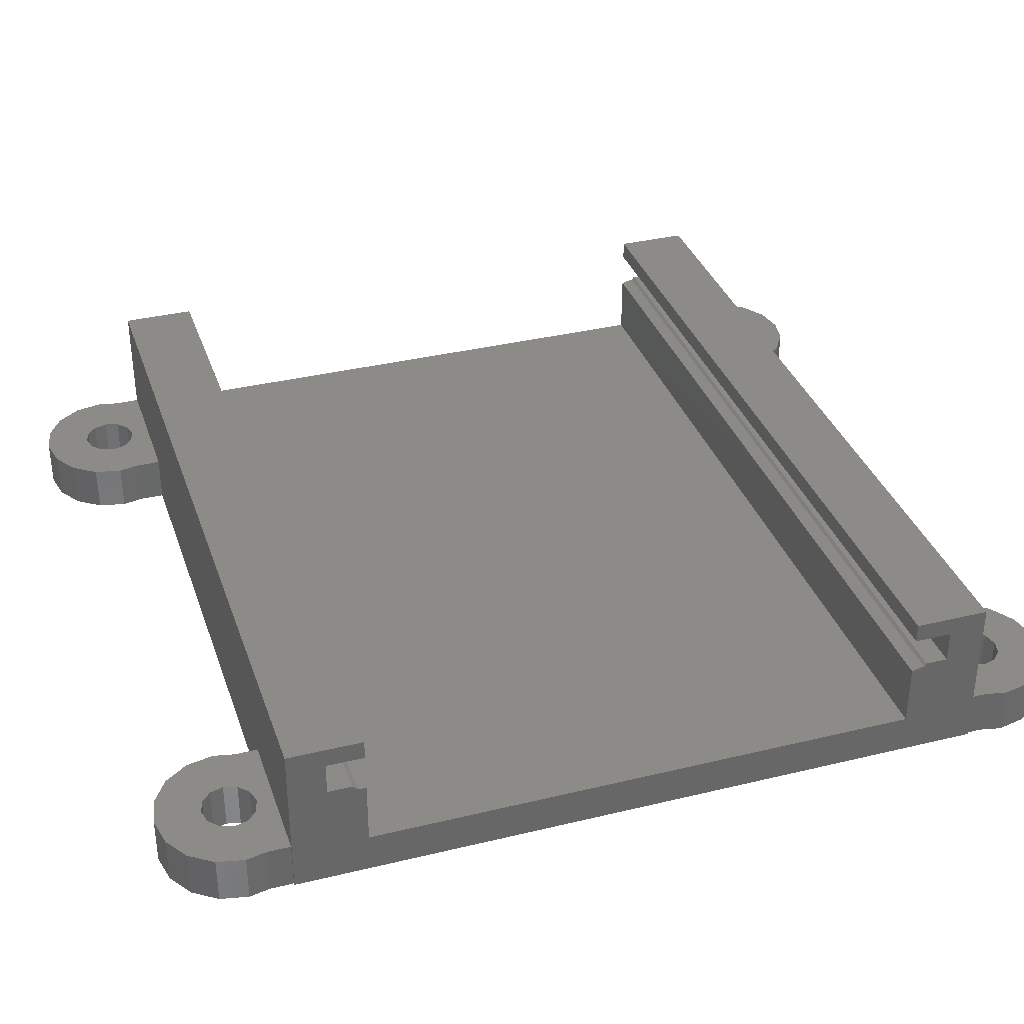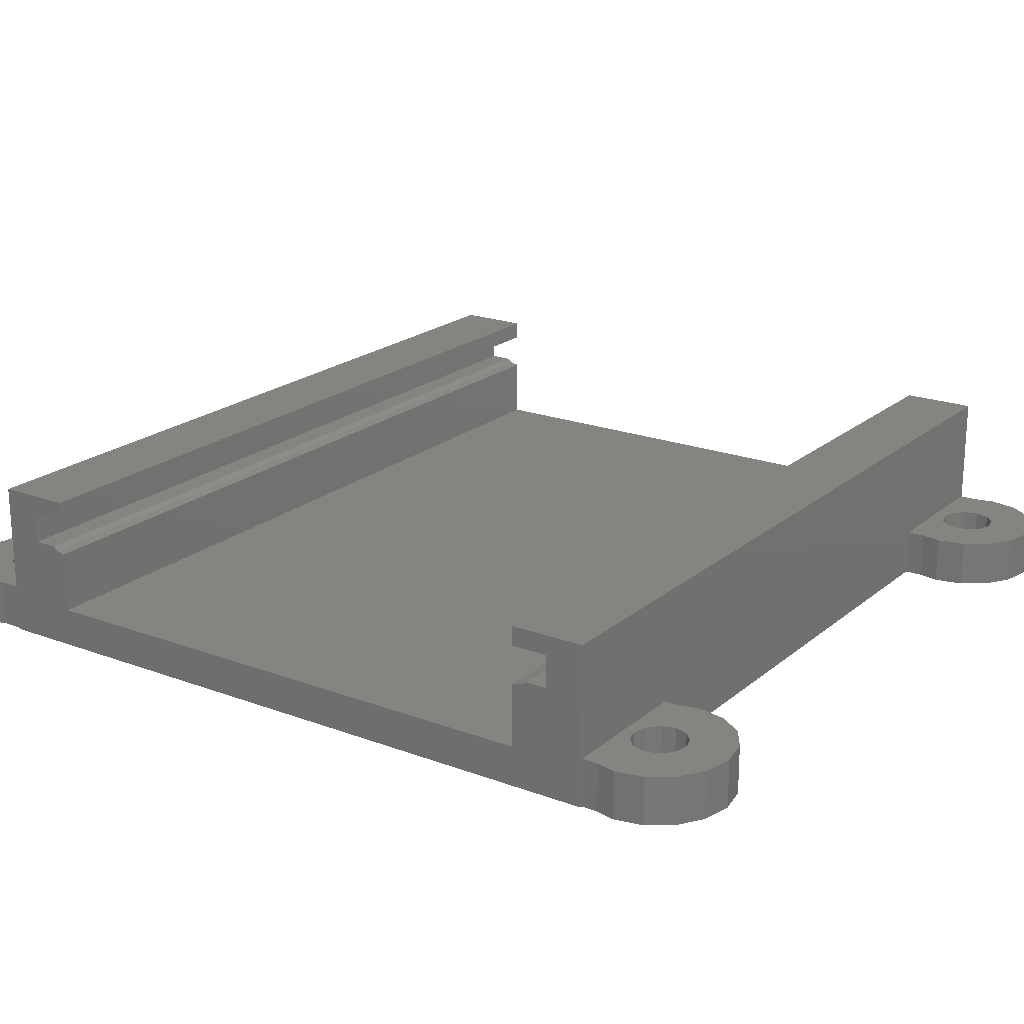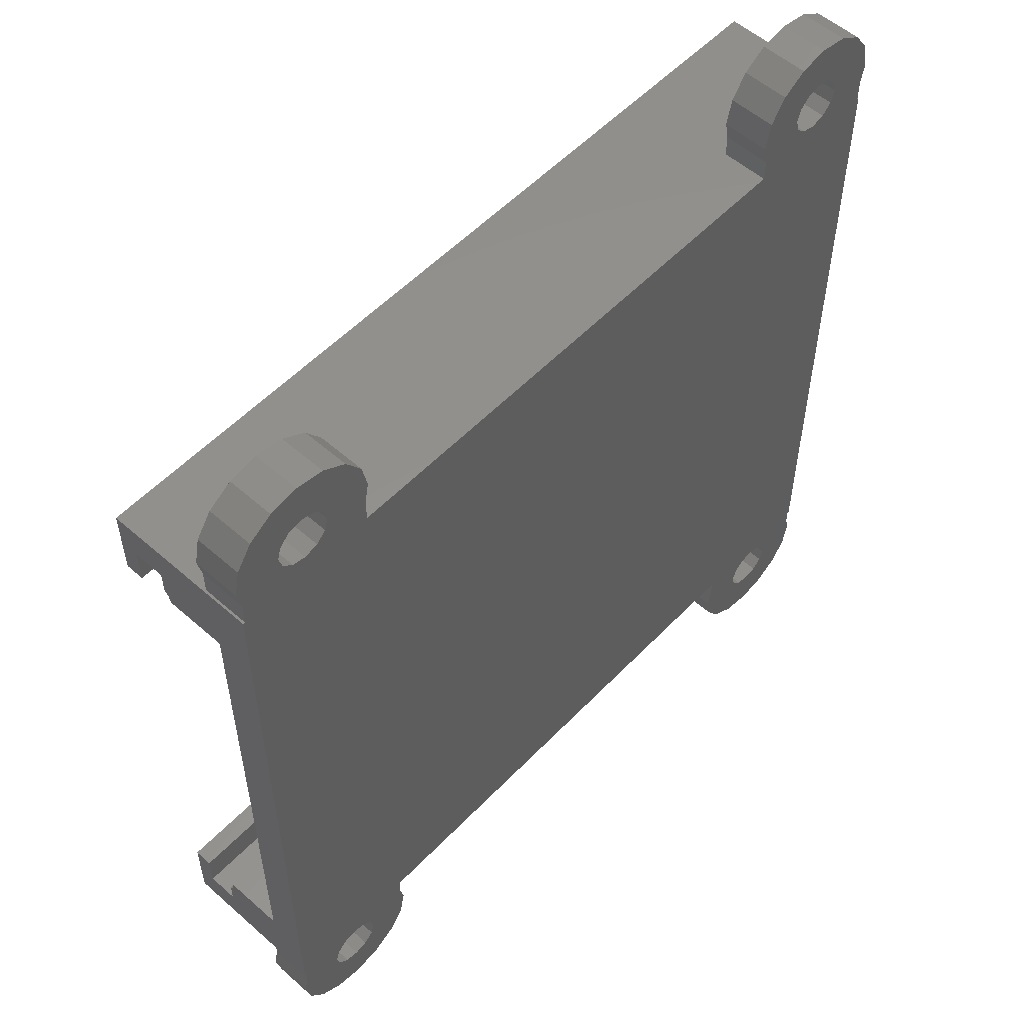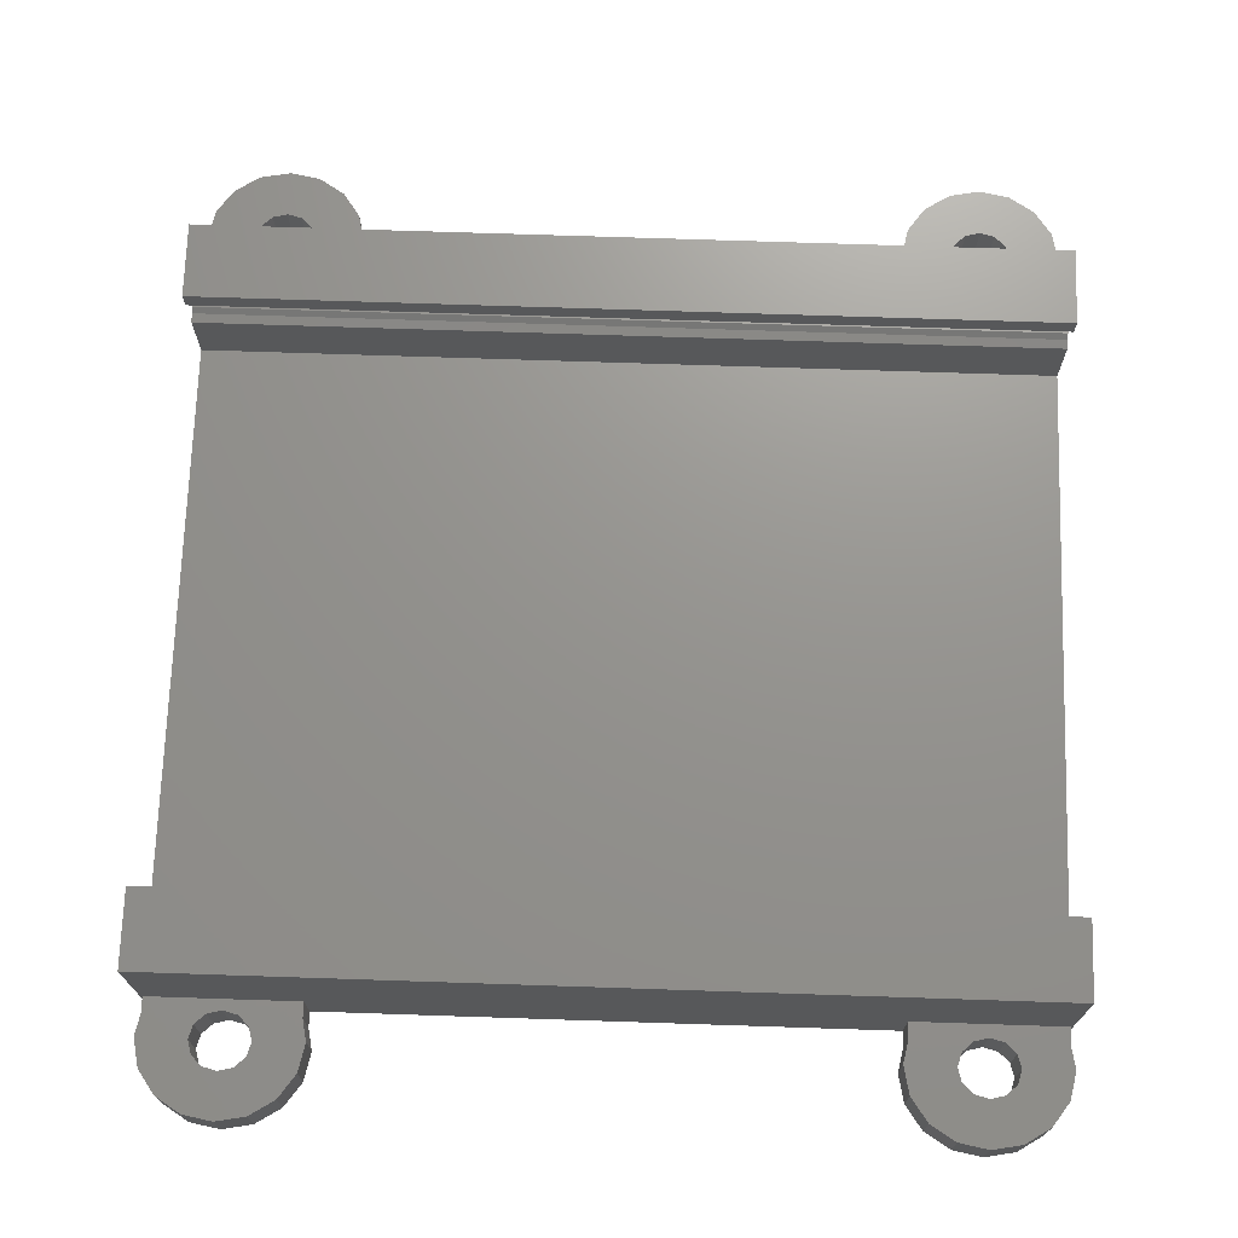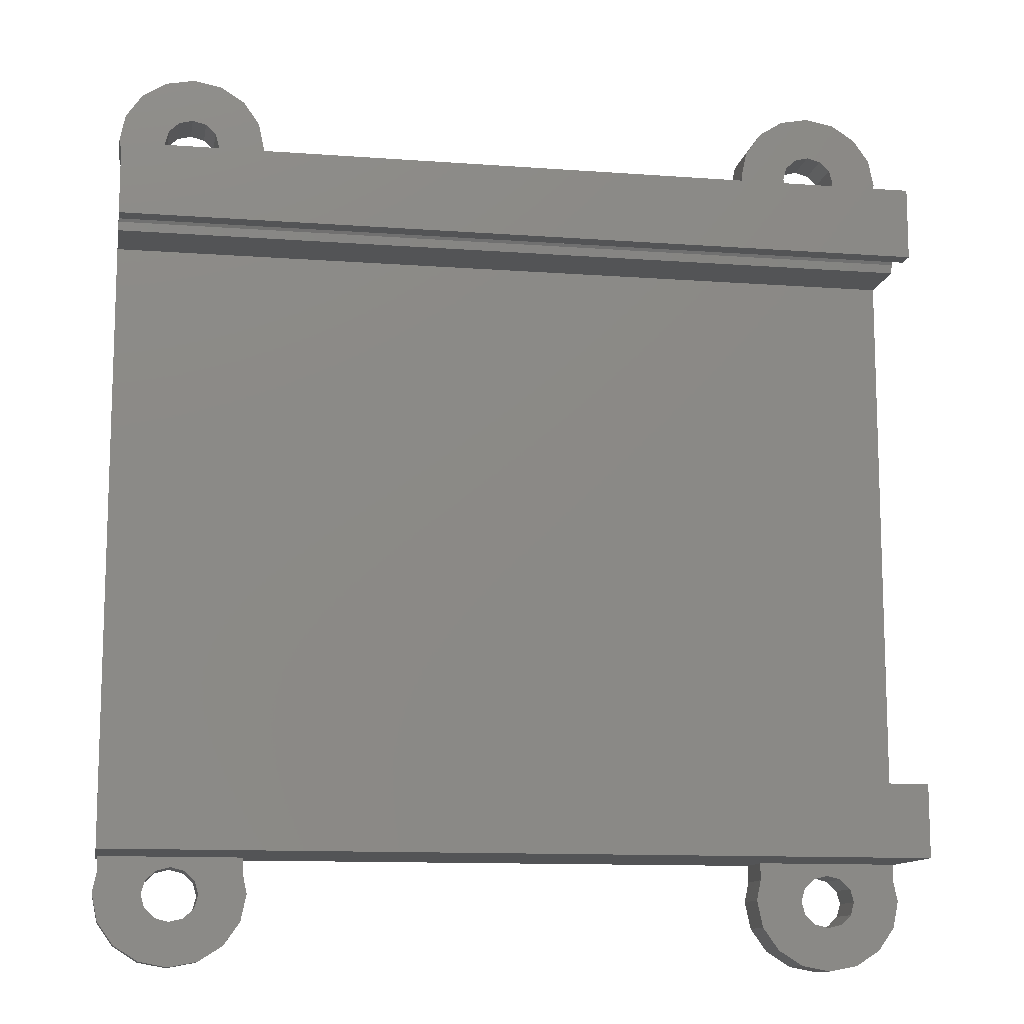
<metadata>
{"format":"stl","ext":"stl","renderer":"f3d","projection":"perspective","resolution":1024,"background":"white","views":[{"elev":35.0,"azim":-107.9,"up":"+Z"},{"elev":20.4,"azim":-55.6,"up":"+Z"},{"elev":55.1,"azim":132.8,"up":"+Y"},{"elev":71.1,"azim":1.9,"up":"+Z"},{"elev":-12.0,"azim":-10.0,"up":"+Y"}]}
</metadata>
<code>
# stl→obj: 248 verts, 508 faces
v -18.82 -5.337 3.001
v -19.1 -6.649 0.001
v -19.1 -6.649 3.002
v -18.82 -5.337 0.001
v 23.96 -6.779 3.002
v 24.32 -8.53 0.001
v 24.32 -8.53 3.002
v 23.96 -6.779 0.001
v 28.79 -8.547 3.002
v 29.69 -8.319 0.001
v 28.79 -8.547 0.001
v 29.69 -8.319 3.002
v 26.94 -11.01 3.002
v 25.37 -10.01 0.001
v 26.94 -11.01 0.001
v 25.37 -10.01 3.002
v 26.99 -6.845 0.001
v 27.23 -7.695 3.002
v 27.23 -7.695 0.001
v 26.99 -6.845 3.002
v 27.89 -8.319 3.002
v 27.89 -8.319 0.001
v -15.83 -5.862 0.001
v -16.07 -6.714 3.002
v -16.07 -6.714 0.001
v -15.83 -5.862 3.002
v 24.23 -5.866 0
v 33.48 35.7 10
v -18.96 40.41 10
v -18.96 35.7 10
v 33.48 40.41 10
v -18.96 35.7 8.804
v 33.48 35.7 8.804
v 23.95 43.31 3.001
v 24.23 42 0
v 24.23 42 3.001
v 23.95 43.31 0
v 24.32 45.06 3.001
v 24.32 45.06 0
v -15.69 -5.735 0
v -18.82 -5.735 0.001
v -9.44 -6.649 0.001
v -9.807 -8.4 3.002
v -9.807 -8.4 0.001
v -9.44 -6.649 3.002
v -15.17 -5.24 3.002
v -15.17 -5.24 0
v -18.73 -8.4 3.002
v -17.69 -9.883 0.001
v -17.69 -9.883 3.002
v -18.73 -8.4 0.001
v -16.12 -10.87 0.001
v -15.83 -7.565 0.001
v -14.27 -11.22 0.001
v -15.17 -8.188 0.001
v -14.27 -8.417 0.001
v -13.37 -8.188 0.001
v -12.42 -10.87 0.001
v -12.71 -7.565 0.001
v -12.47 -6.714 0.001
v -10.85 -9.883 0.001
v -9.716 -5.331 0.001
v -9.716 -5.331 3.001
v -16.12 -10.87 3.002
v -15.83 -7.565 3.002
v -15.17 -8.188 3.002
v 33.25 45.06 0
v 33.62 43.31 3.001
v 33.62 43.31 0
v 33.25 45.06 3.001
v 32.2 46.54 0
v 32.2 46.54 3.001
v 30.64 47.53 3.001
v 30.64 47.53 0
v 30.34 44.16 3.001
v 30.58 43.31 0
v 30.58 43.31 3.001
v 30.34 44.16 0
v 33.34 41.99 3.001
v 33.34 41.99 0
v 29.68 41.83 3.001
v 30.34 42.46 0
v 29.68 41.83 0
v 30.34 42.46 3.001
v 33.48 35.7 6.427
v -18.96 36.25 6.547
v -18.96 35.7 6.427
v 33.48 36.25 6.547
v -18.96 35.7 2.498
v 33.48 35.7 2.498
v -18.96 36.56 6.798
v 33.48 36.56 6.798
v 30.34 -5.993 3.002
v 30.58 -6.845 0.001
v 30.58 -6.845 3.002
v 30.34 -5.993 0.001
v 28.79 45.01 3.001
v 27.89 44.78 0
v 28.79 45.01 0
v 27.89 44.78 3.001
v 27.23 44.16 0
v 27.23 44.16 3.001
v 28.79 47.88 3.001
v 28.79 47.88 0
v 26.94 47.53 3.001
v 26.94 47.53 0
v 33.34 -5.467 0.001
v 33.62 -6.779 3.002
v 33.62 -6.779 0.001
v 33.34 -5.467 3.001
v 33.34 -5.866 0
v 33.34 -4.362 0
v 33.34 -4.362 3.001
v 30.21 -5.866 0
v 29.68 44.78 0
v 29.68 44.78 3.001
v 26.99 43.31 3.001
v 26.99 43.31 0
v 25.37 46.54 3.001
v 25.37 46.54 0
v 33.25 -8.53 3.002
v 33.25 -8.53 0.001
v 32.2 -10.01 3.002
v 32.2 -10.01 0.001
v 30.34 -7.695 0.001
v 30.34 -7.695 3.002
v 30.64 -11.01 0.001
v 30.64 -11.01 3.002
v 28.79 41.61 3.001
v 28.79 41.61 0
v 27.89 41.83 3.001
v 27.89 41.83 0
v 27.23 42.46 3.001
v 27.23 42.46 0
v -9.716 -4.362 3.001
v -18.82 -4.362 3.001
v -14.27 -5.011 3.002
v -14.27 -5.011 0
v -12.71 -5.862 3.002
v -12.47 -6.714 3.002
v -12.71 -5.862 0.001
v -13.37 -5.24 0
v -12.85 -5.735 0
v -13.37 -5.24 3.002
v -9.716 -5.735 0
v -12.71 -7.565 3.002
v -14.27 -11.22 3.002
v -10.85 -9.883 3.002
v -12.42 -10.87 3.002
v -14.27 -8.417 3.002
v -13.37 -8.188 3.002
v 28.79 -11.36 0.001
v 33.48 0.3445 2.498
v -18.96 0.3445 2.498
v -18.96 -2.012 8.804
v 33.48 -2.012 6.798
v -18.96 -2.012 6.798
v 33.48 -2.012 8.804
v -9.44 43.18 0
v -9.716 41.86 3.001
v -9.716 41.86 0
v -9.44 43.18 3.001
v -12.71 44.03 3.001
v -12.47 43.18 0
v -12.47 43.18 3.001
v -12.71 44.03 0
v -12.71 42.33 0
v -12.71 42.33 3.001
v -13.37 41.7 3.001
v -13.37 41.7 0
v -18.96 0.3445 6.418
v 33.48 0.3445 6.418
v -14.27 41.47 3.001
v -14.27 41.47 0
v -15.17 41.7 3.001
v -15.17 41.7 0
v -18.96 -4.362 10
v -18.96 -4.362 0
v -18.96 0.3445 10
v -18.96 0.3445 8.804
v -18.96 38.06 8.804
v -18.96 38.06 6.798
v -18.96 40.41 0
v -18.96 -0.6173 6.798
v -18.96 -0.4459 6.613
v 27.89 -5.371 3.002
v 27.36 -5.866 0
v 27.89 -5.371 0
v 27.23 -5.993 0.001
v 27.23 -5.993 3.002
v 29.69 -5.371 3.002
v 28.79 -5.142 0
v 29.69 -5.371 0
v 28.79 -5.142 3.002
v 33.48 38.06 6.798
v -9.807 44.93 0
v -9.807 44.93 3.001
v 24.23 -4.362 3.001
v 24.23 -5.462 0.001
v 24.23 -5.462 3.001
v 24.23 -4.362 0
v -13.37 44.65 0
v -13.37 44.65 3.001
v -14.27 44.88 0
v -14.27 44.88 3.001
v -15.17 44.65 0
v -15.17 44.65 3.001
v -14.27 47.75 3.001
v -12.42 47.4 0
v -14.27 47.75 0
v -12.42 47.4 3.001
v -10.85 46.41 0
v -10.85 46.41 3.001
v -18.82 40.41 0
v -18.82 40.41 3.001
v -9.716 40.41 3.001
v 24.23 40.41 3.001
v 33.34 40.41 3.001
v 33.48 40.41 0
v 33.34 40.41 0
v 24.23 40.41 0
v -9.716 40.41 0
v -16.12 47.4 3.001
v -16.12 47.4 0
v -17.69 46.41 3.001
v -17.69 46.41 0
v -18.73 44.93 0
v -18.73 44.93 3.001
v -15.83 44.03 0
v -15.83 44.03 3.001
v -16.07 43.18 3.001
v -16.07 43.18 0
v -15.83 42.33 3.001
v -15.83 42.33 0
v -19.1 43.18 0
v -19.1 43.18 3.001
v 28.79 -11.36 3.002
v -18.82 41.87 0
v -18.82 41.87 3.001
v 33.48 -0.4459 6.613
v 33.48 -0.6173 6.798
v 33.48 0.3445 8.804
v 33.48 0.3445 10
v 33.48 38.06 8.804
v -18.82 -4.362 0
v 33.48 -4.362 10
v 33.48 -4.362 0
v -9.716 -4.362 0
f 1 2 3
f 2 1 4
f 5 6 7
f 6 5 8
f 9 10 11
f 10 9 12
f 13 14 15
f 14 13 16
f 17 18 19
f 18 17 20
f 21 11 22
f 11 21 9
f 23 24 25
f 24 23 26
f 7 14 16
f 14 7 6
f 17 8 27
f 28 29 30
f 29 28 31
f 28 32 33
f 32 28 30
f 34 35 36
f 35 34 37
f 38 37 34
f 37 38 39
f 40 23 41
f 42 43 44
f 43 42 45
f 46 40 47
f 40 46 23
f 23 46 26
f 48 49 50
f 49 48 51
f 3 51 48
f 51 3 2
f 2 41 51
f 41 2 4
f 51 41 23
f 51 23 49
f 49 23 25
f 49 25 52
f 52 53 54
f 53 52 25
f 54 53 55
f 54 55 56
f 54 56 57
f 54 57 58
f 58 57 59
f 58 59 60
f 58 60 42
f 58 42 61
f 61 42 44
f 62 45 42
f 45 62 63
f 64 49 52
f 49 64 50
f 25 65 53
f 65 25 24
f 65 55 53
f 55 65 66
f 67 68 69
f 68 67 70
f 71 70 67
f 70 71 72
f 73 71 74
f 71 73 72
f 75 76 77
f 76 75 78
f 69 79 80
f 79 69 68
f 81 82 83
f 82 81 84
f 77 82 84
f 82 77 76
f 85 86 87
f 86 85 88
f 85 89 90
f 89 85 87
f 88 91 86
f 91 88 92
f 93 94 95
f 94 93 96
f 97 98 99
f 98 97 100
f 100 101 98
f 101 100 102
f 103 74 104
f 74 103 73
f 105 104 106
f 104 105 103
f 107 108 109
f 108 107 110
f 109 111 107
f 112 110 107
f 110 112 113
f 111 96 114
f 75 115 78
f 115 75 116
f 101 117 118
f 117 101 102
f 116 99 115
f 99 116 97
f 109 94 111
f 111 94 96
f 119 39 38
f 39 119 120
f 119 106 120
f 106 119 105
f 109 121 122
f 121 109 108
f 122 123 124
f 123 122 121
f 95 125 126
f 125 95 94
f 123 127 124
f 127 123 128
f 129 83 130
f 83 129 81
f 131 130 132
f 130 131 129
f 118 133 134
f 133 118 117
f 133 132 134
f 132 133 131
f 12 125 10
f 125 12 126
f 135 136 137
f 137 47 138
f 47 137 46
f 139 60 140
f 60 139 141
f 141 142 143
f 142 141 144
f 144 141 139
f 42 60 145
f 42 145 62
f 140 59 146
f 59 140 60
f 145 141 143
f 145 60 141
f 144 138 142
f 138 144 137
f 147 52 54
f 52 147 64
f 44 148 61
f 148 44 43
f 148 58 61
f 58 148 149
f 149 54 58
f 54 149 147
f 150 57 56
f 57 150 151
f 151 59 57
f 59 151 146
f 66 56 55
f 56 66 150
f 17 6 8
f 6 17 14
f 14 17 15
f 15 17 19
f 15 19 152
f 152 19 22
f 152 22 11
f 152 11 10
f 152 10 127
f 127 10 125
f 127 125 94
f 127 94 109
f 127 109 124
f 124 109 122
f 153 89 154
f 89 153 90
f 155 156 157
f 156 155 158
f 159 160 161
f 160 159 162
f 163 164 165
f 164 163 166
f 165 167 168
f 167 165 164
f 169 167 170
f 167 169 168
f 171 153 154
f 153 171 172
f 173 170 174
f 170 173 169
f 175 174 176
f 174 175 173
f 177 155 178
f 155 177 179
f 155 179 180
f 86 89 87
f 29 32 30
f 32 29 181
f 181 29 182
f 178 154 183
f 154 178 157
f 157 178 155
f 154 157 184
f 154 184 185
f 154 185 171
f 183 154 89
f 183 89 86
f 183 86 91
f 183 91 182
f 183 182 29
f 186 187 188
f 187 186 189
f 189 186 190
f 191 192 193
f 192 191 194
f 96 193 114
f 193 96 191
f 191 96 93
f 92 182 91
f 182 92 195
f 196 162 159
f 162 196 197
f 198 199 200
f 199 198 201
f 163 202 166
f 202 163 203
f 203 204 202
f 204 203 205
f 205 206 204
f 206 205 207
f 200 8 5
f 8 200 199
f 208 209 210
f 209 208 211
f 212 197 196
f 197 212 213
f 211 212 209
f 212 211 213
f 29 214 183
f 214 29 215
f 215 29 216
f 216 29 217
f 217 29 218
f 218 219 220
f 219 218 31
f 31 218 29
f 216 221 222
f 221 216 217
f 189 20 17
f 20 189 190
f 187 189 27
f 223 210 224
f 210 223 208
f 225 224 226
f 224 225 223
f 225 227 228
f 227 225 226
f 207 229 206
f 229 207 230
f 229 231 232
f 231 229 230
f 194 188 192
f 188 194 186
f 232 233 234
f 233 232 231
f 189 17 27
f 233 176 234
f 176 233 175
f 27 8 199
f 228 235 236
f 235 228 227
f 18 22 19
f 22 18 21
f 13 18 20
f 18 13 237
f 18 237 21
f 21 237 9
f 9 237 128
f 9 128 12
f 12 128 126
f 126 128 95
f 108 110 121
f 7 200 5
f 200 7 198
f 198 7 186
f 198 186 194
f 198 194 113
f 186 7 190
f 190 7 16
f 190 16 20
f 20 16 13
f 113 194 191
f 113 191 93
f 113 93 95
f 113 95 128
f 113 128 123
f 113 123 121
f 113 121 110
f 237 15 152
f 15 237 13
f 128 152 127
f 152 128 237
f 236 238 239
f 238 236 235
f 184 240 185
f 240 184 241
f 240 171 185
f 171 240 172
f 156 184 157
f 184 156 241
f 179 242 180
f 242 179 243
f 242 155 180
f 155 242 158
f 244 182 195
f 182 244 181
f 244 32 181
f 32 244 33
f 48 1 3
f 48 136 1
f 136 48 46
f 136 46 137
f 46 48 26
f 26 48 50
f 26 50 24
f 24 50 64
f 64 65 24
f 65 64 147
f 65 147 66
f 66 147 150
f 150 147 149
f 150 149 151
f 151 149 146
f 146 149 140
f 144 135 137
f 135 144 139
f 135 139 140
f 135 140 149
f 135 149 148
f 135 148 43
f 135 43 63
f 45 63 43
f 136 4 1
f 4 136 245
f 246 112 247
f 112 246 113
f 113 246 198
f 198 246 135
f 135 246 136
f 136 178 245
f 178 136 177
f 177 136 246
f 198 248 201
f 248 198 135
f 40 4 245
f 40 41 4
f 246 179 177
f 179 246 243
f 247 153 246
f 153 247 219
f 246 153 156
f 156 153 241
f 241 153 240
f 153 219 90
f 90 219 85
f 85 219 88
f 88 219 92
f 92 219 195
f 195 219 244
f 244 28 33
f 28 244 31
f 31 244 219
f 172 240 153
f 246 158 243
f 158 246 156
f 243 158 242
f 248 63 62
f 63 248 135
f 39 35 37
f 35 39 221
f 221 39 201
f 221 248 222
f 248 221 201
f 224 229 232
f 229 224 210
f 229 210 206
f 206 210 204
f 204 210 209
f 204 209 202
f 202 209 166
f 166 209 164
f 159 161 196
f 227 238 235
f 238 227 214
f 214 227 245
f 245 227 40
f 40 227 226
f 40 226 224
f 40 224 232
f 40 232 234
f 40 234 176
f 40 176 47
f 47 176 174
f 47 174 138
f 138 174 170
f 138 170 142
f 142 170 167
f 142 167 143
f 143 167 145
f 145 167 164
f 145 164 209
f 145 209 212
f 145 212 196
f 145 196 161
f 145 161 222
f 145 222 248
f 145 248 62
f 214 178 183
f 178 214 245
f 106 101 118
f 101 106 104
f 101 104 98
f 98 104 99
f 99 104 74
f 99 74 115
f 115 74 78
f 78 74 76
f 69 80 67
f 39 199 201
f 199 39 27
f 27 39 187
f 187 39 120
f 187 120 106
f 187 106 118
f 187 118 134
f 187 134 132
f 187 132 188
f 188 132 130
f 188 130 192
f 192 130 83
f 192 83 193
f 193 83 82
f 193 82 114
f 114 82 111
f 111 82 76
f 111 76 74
f 111 74 71
f 111 71 67
f 111 67 220
f 220 67 80
f 111 220 112
f 111 112 107
f 219 112 220
f 112 219 247
f 80 218 220
f 218 80 79
f 218 36 217
f 36 218 131
f 36 131 38
f 38 131 133
f 38 133 119
f 119 133 117
f 119 117 105
f 131 218 129
f 129 218 81
f 81 218 84
f 84 218 77
f 77 218 73
f 73 218 72
f 72 218 70
f 70 218 79
f 70 79 68
f 105 102 103
f 102 105 117
f 103 102 100
f 103 100 97
f 103 97 116
f 103 116 73
f 73 116 75
f 73 75 77
f 38 34 36
f 36 221 217
f 221 36 35
f 161 216 222
f 216 161 160
f 216 239 215
f 239 216 173
f 239 173 175
f 239 175 228
f 228 175 233
f 228 233 225
f 225 233 231
f 225 231 223
f 173 216 169
f 169 216 168
f 168 216 165
f 165 216 211
f 211 216 213
f 213 216 197
f 197 216 160
f 197 160 162
f 223 230 208
f 230 223 231
f 208 230 207
f 208 207 205
f 208 205 203
f 208 203 211
f 211 203 163
f 211 163 165
f 228 236 239
f 239 214 215
f 214 239 238

</code>
